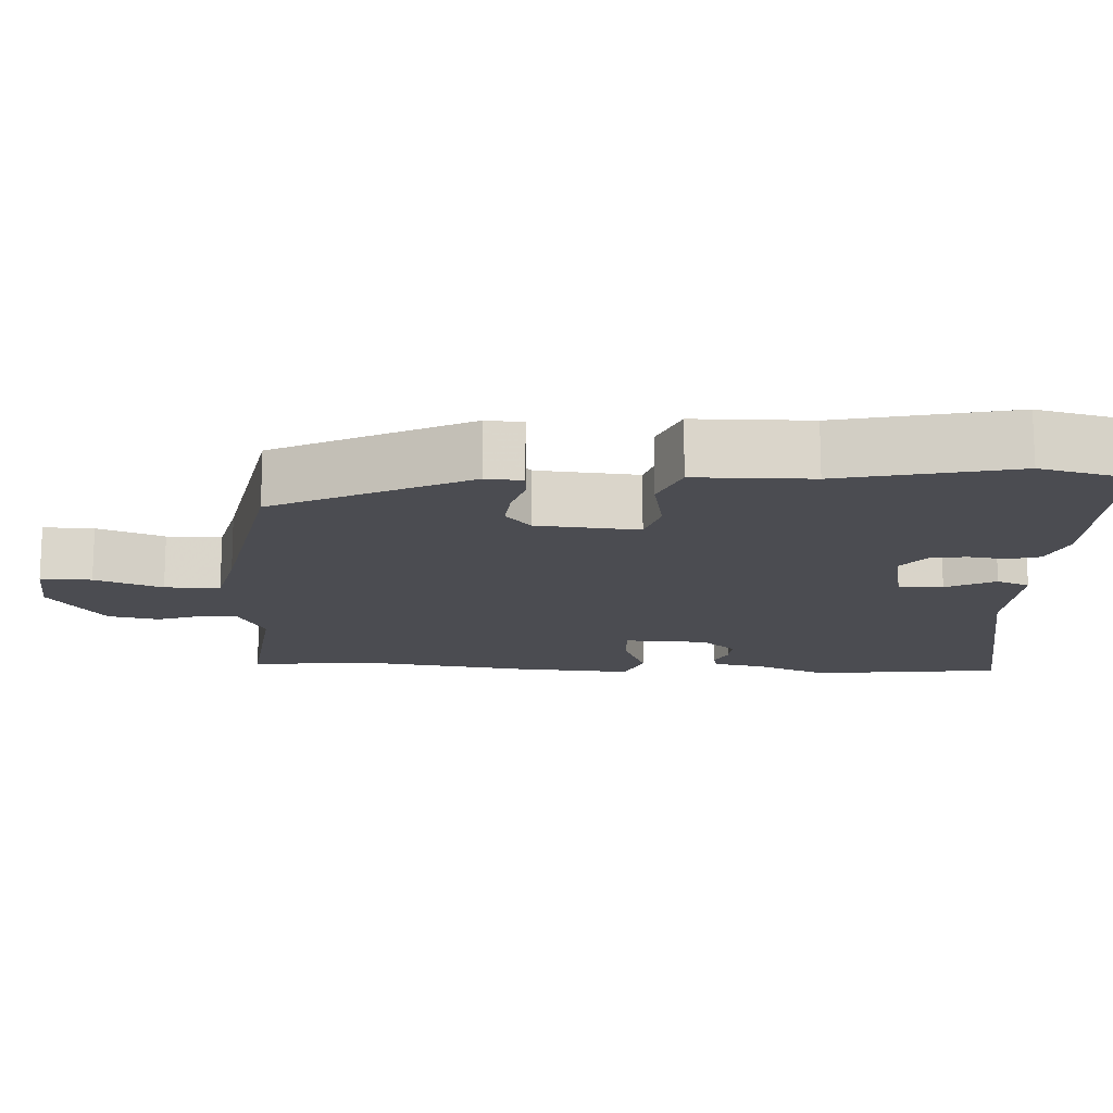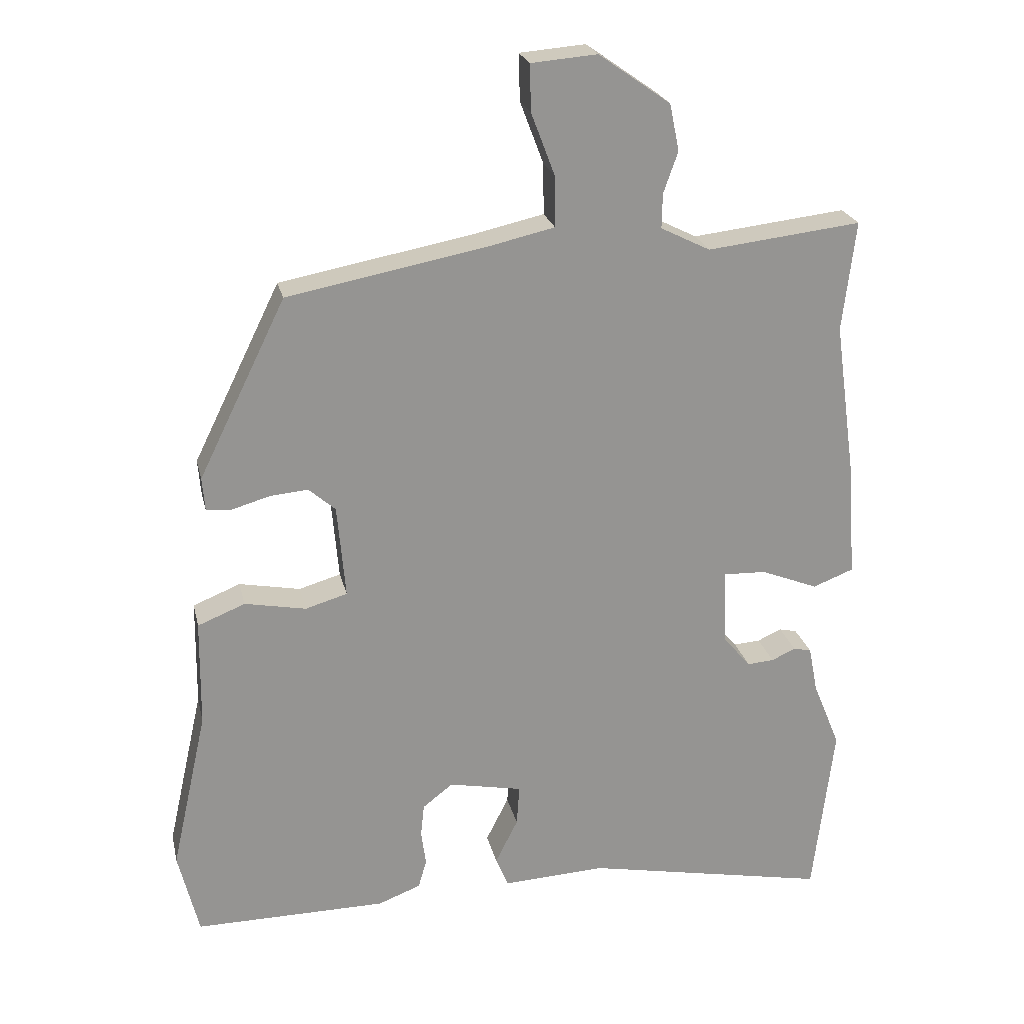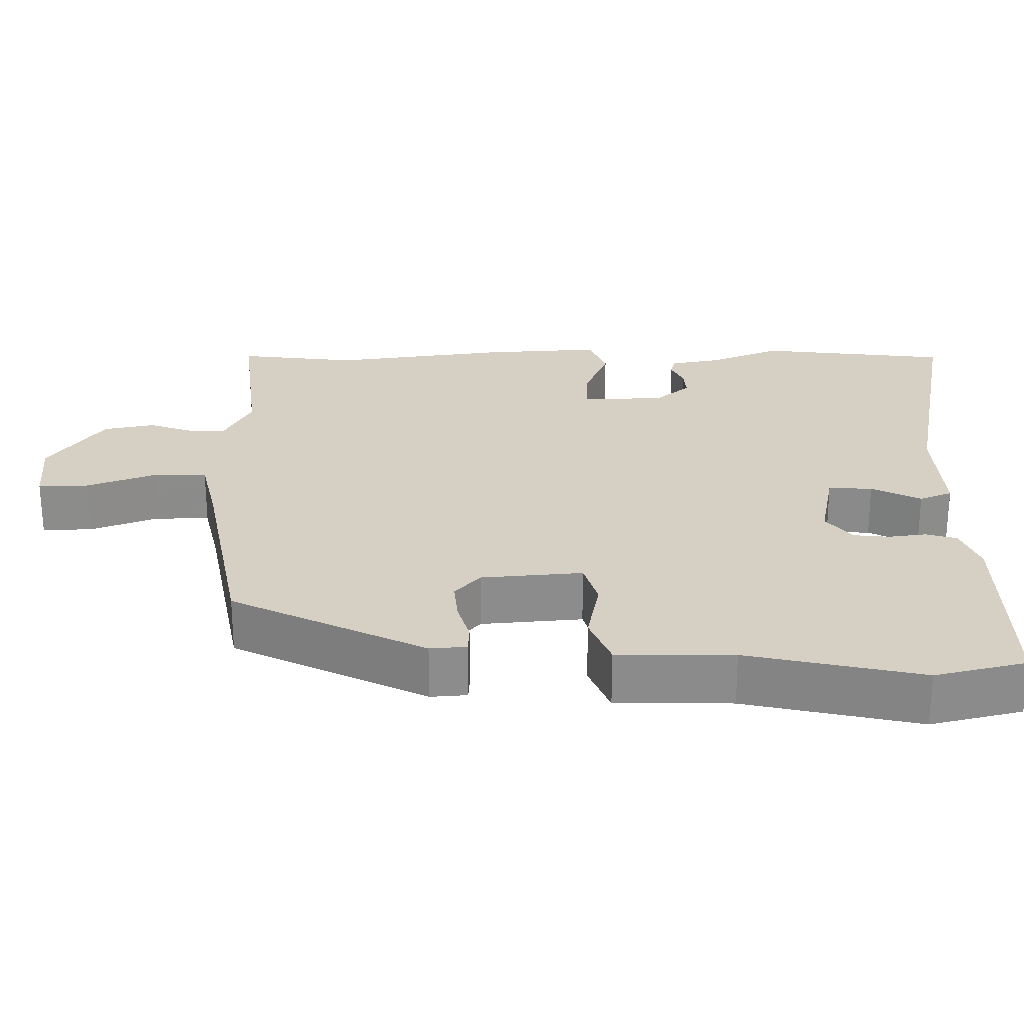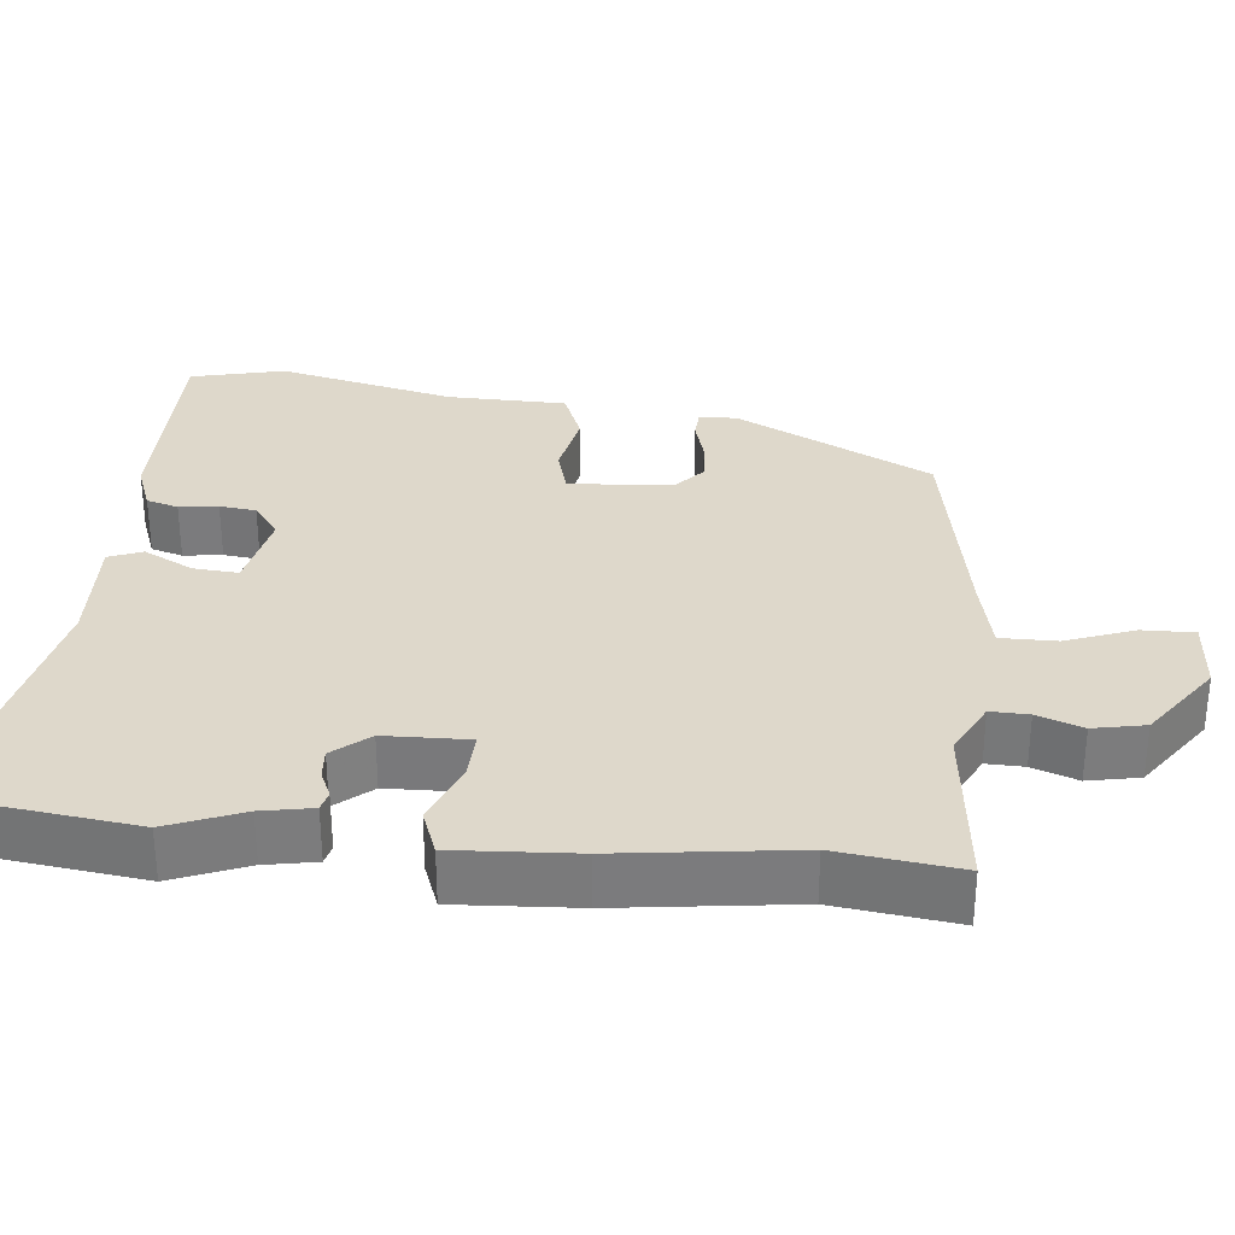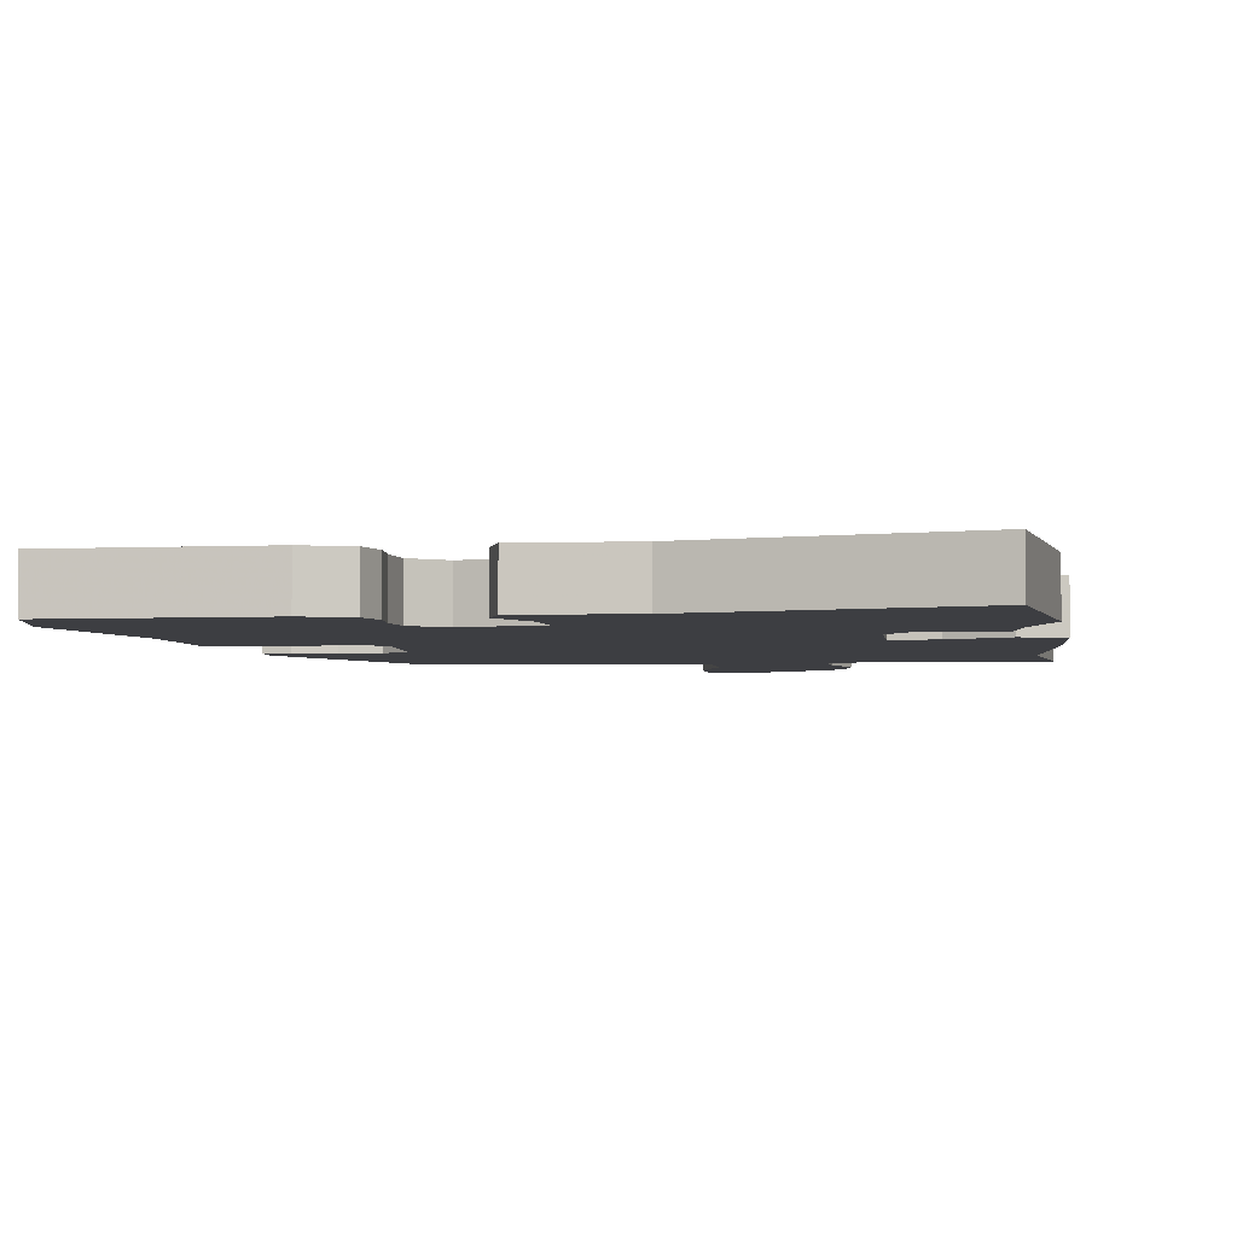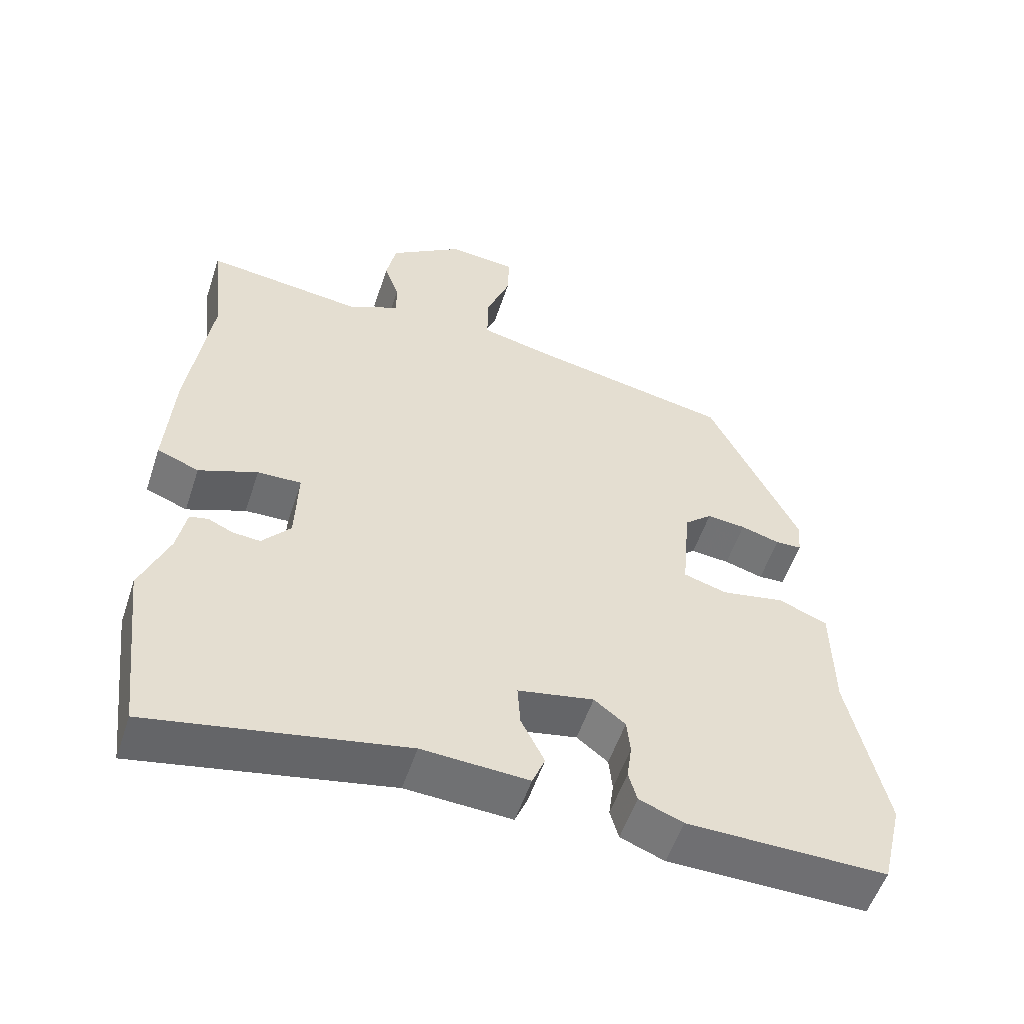
<metadata>
{"format":"obj","ext":"obj","renderer":"f3d","projection":"perspective","resolution":1024,"background":"white","views":[{"elev":-15.3,"azim":87.1,"up":"+Y"},{"elev":23.1,"azim":167.6,"up":"+Z"},{"elev":26.1,"azim":89.6,"up":"+Y"},{"elev":31.6,"azim":-83.8,"up":"+Y"},{"elev":-3.6,"azim":-170.6,"up":"+Y"},{"elev":-54.6,"azim":-18.2,"up":"+Z"}]}
</metadata>
<code>
v -0.493 0.07 -0.557
v -0.523 0.07 -0.302
v -0.483 0.07 -0.204
v -0.47 0.07 -0.137
v -0.444 0.07 -0.131
v -0.409 0.07 -0.147
v -0.37 0.07 -0.15
v -0.33 0.07 -0.103
v -0.326 0.07 0.008
v -0.388 0.07 0.006
v -0.471 0.07 -0.027
v -0.53 0.07 -0.004
v -0.519 0.07 0.157
v -0.487 0.07 0.389
v -0.506 0.07 0.549
v -0.282 0.07 0.523
v -0.21 0.07 0.559
v -0.211 0.07 0.609
v -0.232 0.07 0.669
v -0.218 0.07 0.737
v -0.114 0.07 0.81
v -0.018 0.07 0.802
v -0.02 0.07 0.734
v -0.054 0.07 0.644
v -0.055 0.07 0.57
v 0.041 0.07 0.548
v 0.33 0.07 0.493
v 0.457 0.07 0.234
v 0.453 0.07 0.185
v 0.416 0.07 0.183
v 0.361 0.07 0.199
v 0.306 0.07 0.204
v 0.267 0.07 0.17
v 0.255 0.07 0.034
v 0.316 0.07 0.016
v 0.405 0.07 0.033
v 0.474 0.07 0.005
v 0.476 0.07 -0.151
v 0.528 0.07 -0.385
v 0.498 0.07 -0.508
v 0.218 0.07 -0.505
v 0.156 0.07 -0.481
v 0.144 0.07 -0.439
v 0.151 0.07 -0.388
v 0.146 0.07 -0.34
v 0.102 0.07 -0.306
v -0.005 0.07 -0.327
v -0.001 0.07 -0.386
v 0.032 0.07 -0.452
v 0.014 0.07 -0.496
v -0.136 0.07 -0.488
v -0.493 0 -0.557
v -0.523 0 -0.302
v -0.483 0 -0.204
v -0.47 0 -0.137
v -0.444 0 -0.131
v -0.409 0 -0.147
v -0.37 0 -0.15
v -0.33 0 -0.103
v -0.326 0 0.008
v -0.388 0 0.006
v -0.471 0 -0.027
v -0.53 0 -0.004
v -0.519 0 0.157
v -0.487 0 0.389
v -0.506 0 0.549
v -0.282 0 0.523
v -0.21 0 0.559
v -0.211 0 0.609
v -0.232 0 0.669
v -0.218 0 0.737
v -0.114 0 0.81
v -0.018 0 0.802
v -0.02 0 0.734
v -0.054 0 0.644
v -0.055 0 0.57
v 0.041 0 0.548
v 0.33 0 0.493
v 0.457 0 0.234
v 0.453 0 0.185
v 0.416 0 0.183
v 0.361 0 0.199
v 0.306 0 0.204
v 0.267 0 0.17
v 0.255 0 0.034
v 0.316 0 0.016
v 0.405 0 0.033
v 0.474 0 0.005
v 0.476 0 -0.151
v 0.528 0 -0.385
v 0.498 0 -0.508
v 0.218 0 -0.505
v 0.156 0 -0.481
v 0.144 0 -0.439
v 0.151 0 -0.388
v 0.146 0 -0.34
v 0.102 0 -0.306
v -0.005 0 -0.327
v -0.001 0 -0.386
v 0.032 0 -0.452
v 0.014 0 -0.496
v -0.136 0 -0.488
f 48 49 50 51
f 1 2 3
f 51 1 3
f 48 51 3
f 47 48 3
f 46 47 3 4
f 42 43 44
f 41 42 44
f 40 41 44
f 39 40 44
f 38 39 44
f 38 44 45
f 37 38 45
f 36 37 45
f 35 36 45
f 34 35 45 46
f 29 30 31
f 28 29 31
f 27 28 31
f 26 27 31
f 25 26 31 32
f 22 23 24
f 21 22 24
f 20 21 24
f 19 20 24
f 18 19 24
f 17 18 24 25
f 25 32 33
f 17 25 33
f 16 17 33
f 12 13 14
f 11 12 14
f 10 11 14
f 16 33 34
f 15 16 34
f 14 15 34
f 10 14 34
f 9 10 34
f 4 5 6
f 46 4 6
f 46 6 7
f 8 9 34 46
f 7 8 46
f 102 101 100 99
f 54 53 52
f 54 52 102
f 54 102 99
f 54 99 98
f 55 54 98 97
f 95 94 93
f 95 93 92
f 95 92 91
f 95 91 90
f 95 90 89
f 96 95 89
f 96 89 88
f 96 88 87
f 96 87 86
f 97 96 86 85
f 82 81 80
f 82 80 79
f 82 79 78
f 82 78 77
f 83 82 77 76
f 75 74 73
f 75 73 72
f 75 72 71
f 75 71 70
f 75 70 69
f 76 75 69 68
f 84 83 76
f 84 76 68
f 84 68 67
f 65 64 63
f 65 63 62
f 65 62 61
f 85 84 67
f 85 67 66
f 85 66 65
f 85 65 61
f 85 61 60
f 57 56 55
f 57 55 97
f 58 57 97
f 97 85 60 59
f 97 59 58
f 1 52 53 2
f 2 53 54 3
f 3 54 55 4
f 4 55 56 5
f 5 56 57 6
f 6 57 58 7
f 7 58 59 8
f 8 59 60 9
f 9 60 61 10
f 10 61 62 11
f 11 62 63 12
f 12 63 64 13
f 13 64 65 14
f 14 65 66 15
f 15 66 67 16
f 16 67 68 17
f 17 68 69 18
f 18 69 70 19
f 19 70 71 20
f 20 71 72 21
f 21 72 73 22
f 22 73 74 23
f 23 74 75 24
f 24 75 76 25
f 25 76 77 26
f 26 77 78 27
f 27 78 79 28
f 28 79 80 29
f 29 80 81 30
f 30 81 82 31
f 31 82 83 32
f 32 83 84 33
f 33 84 85 34
f 34 85 86 35
f 35 86 87 36
f 36 87 88 37
f 37 88 89 38
f 38 89 90 39
f 39 90 91 40
f 40 91 92 41
f 41 92 93 42
f 42 93 94 43
f 43 94 95 44
f 44 95 96 45
f 45 96 97 46
f 46 97 98 47
f 47 98 99 48
f 48 99 100 49
f 49 100 101 50
f 50 101 102 51
f 51 102 52 1

</code>
